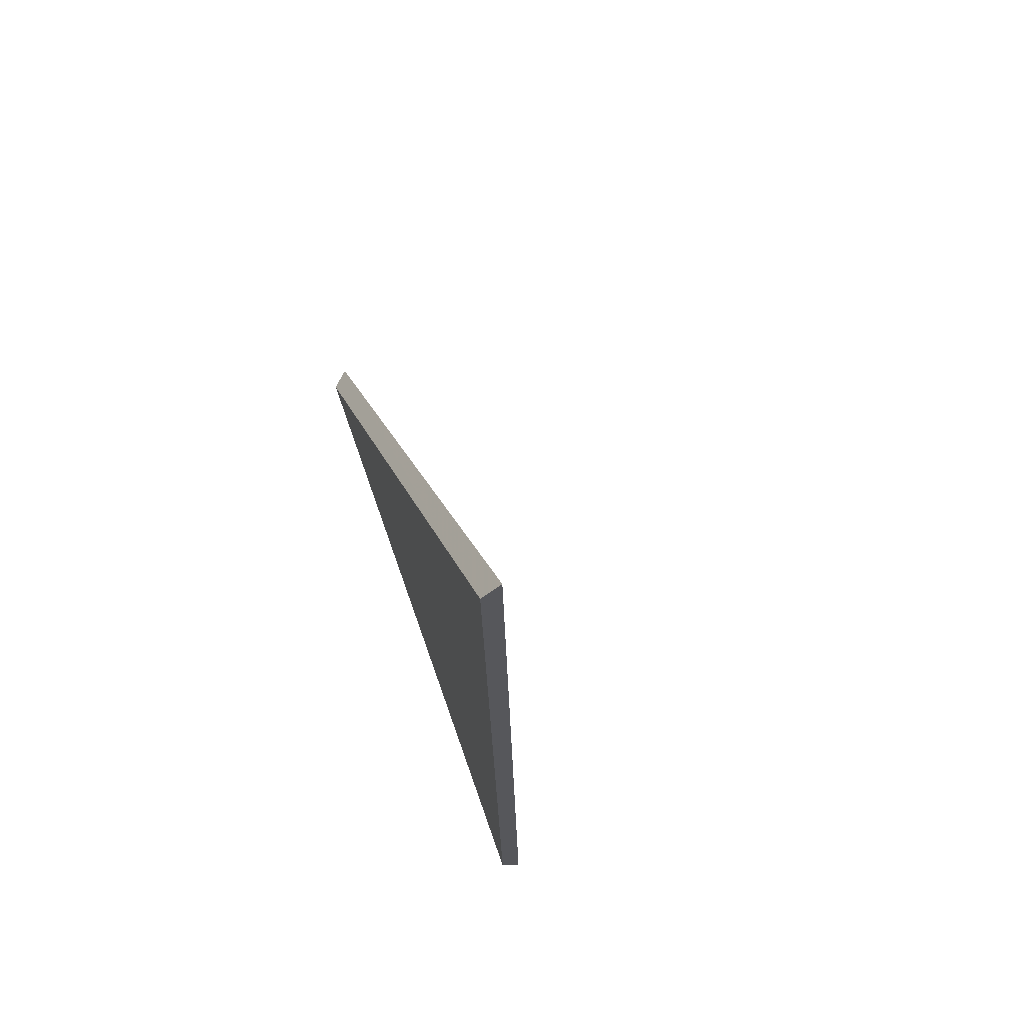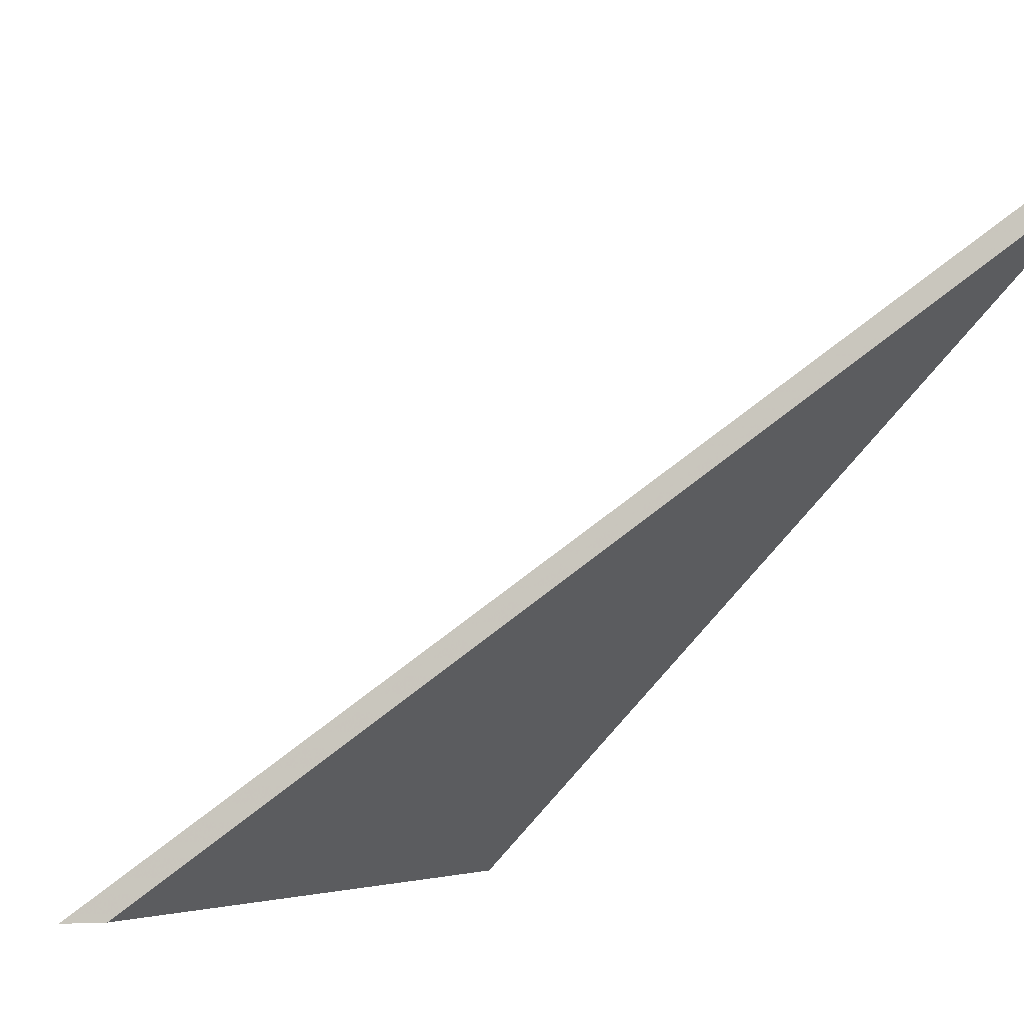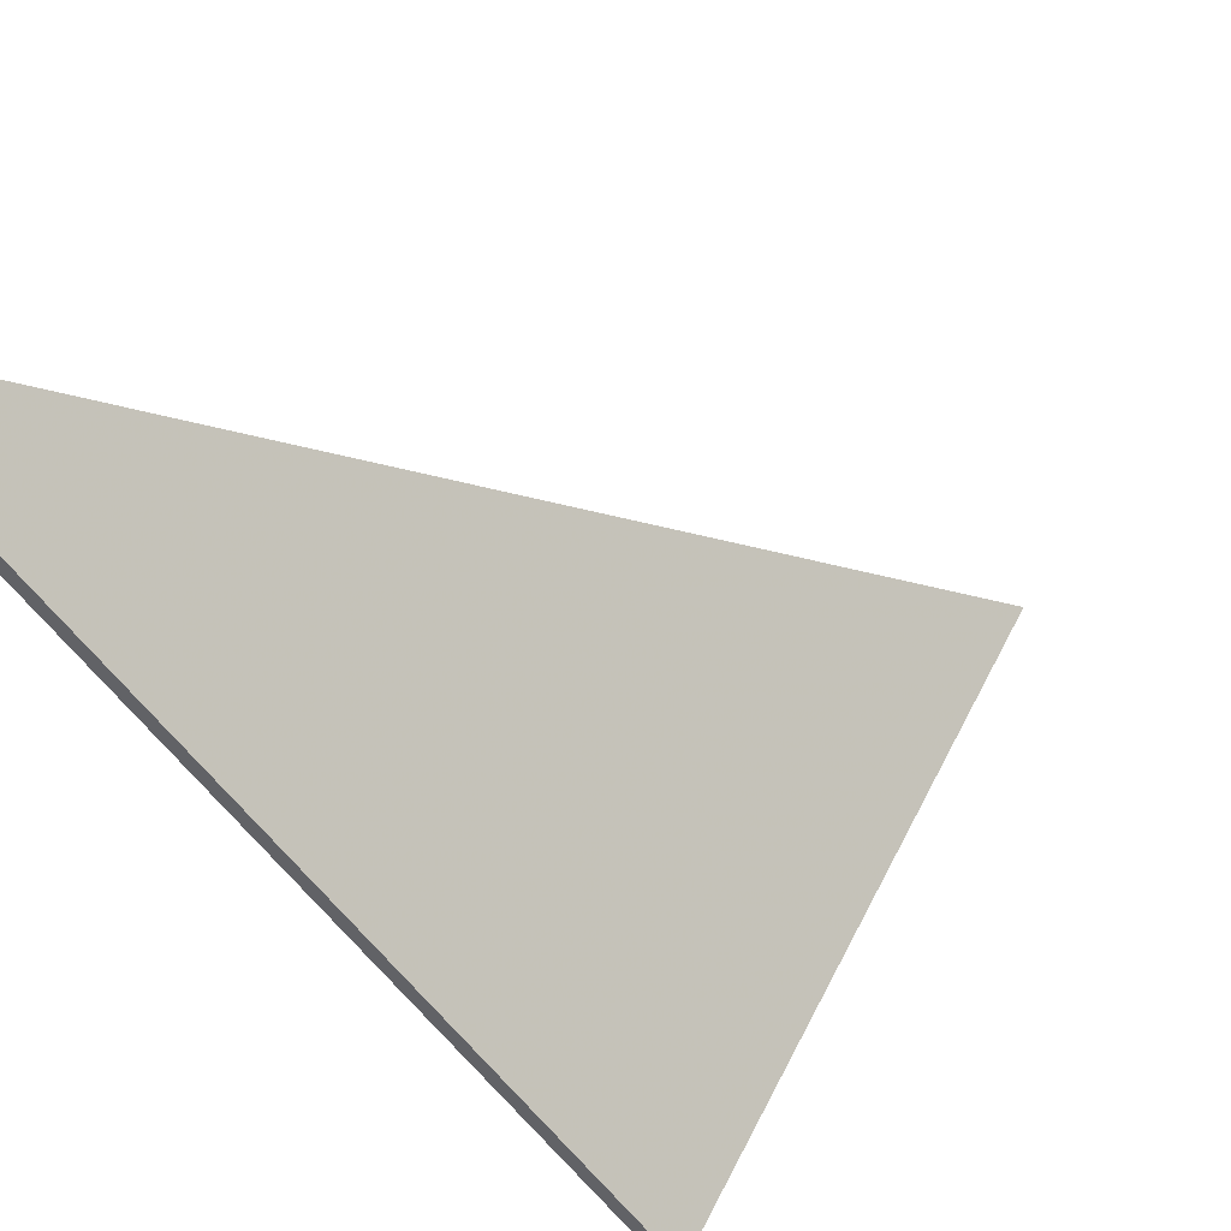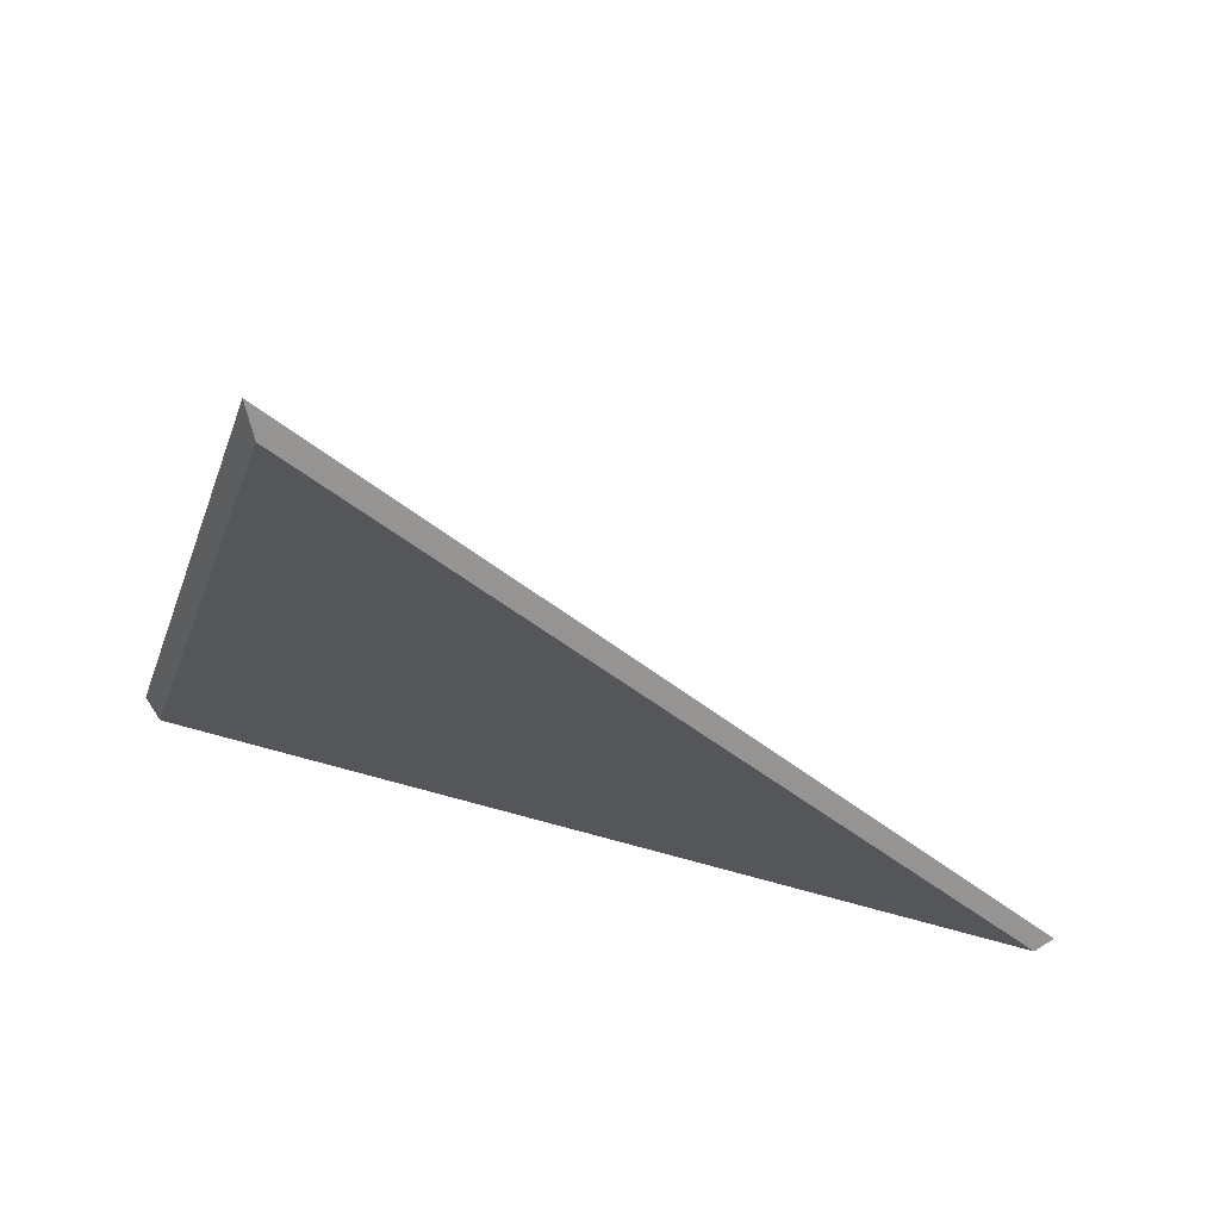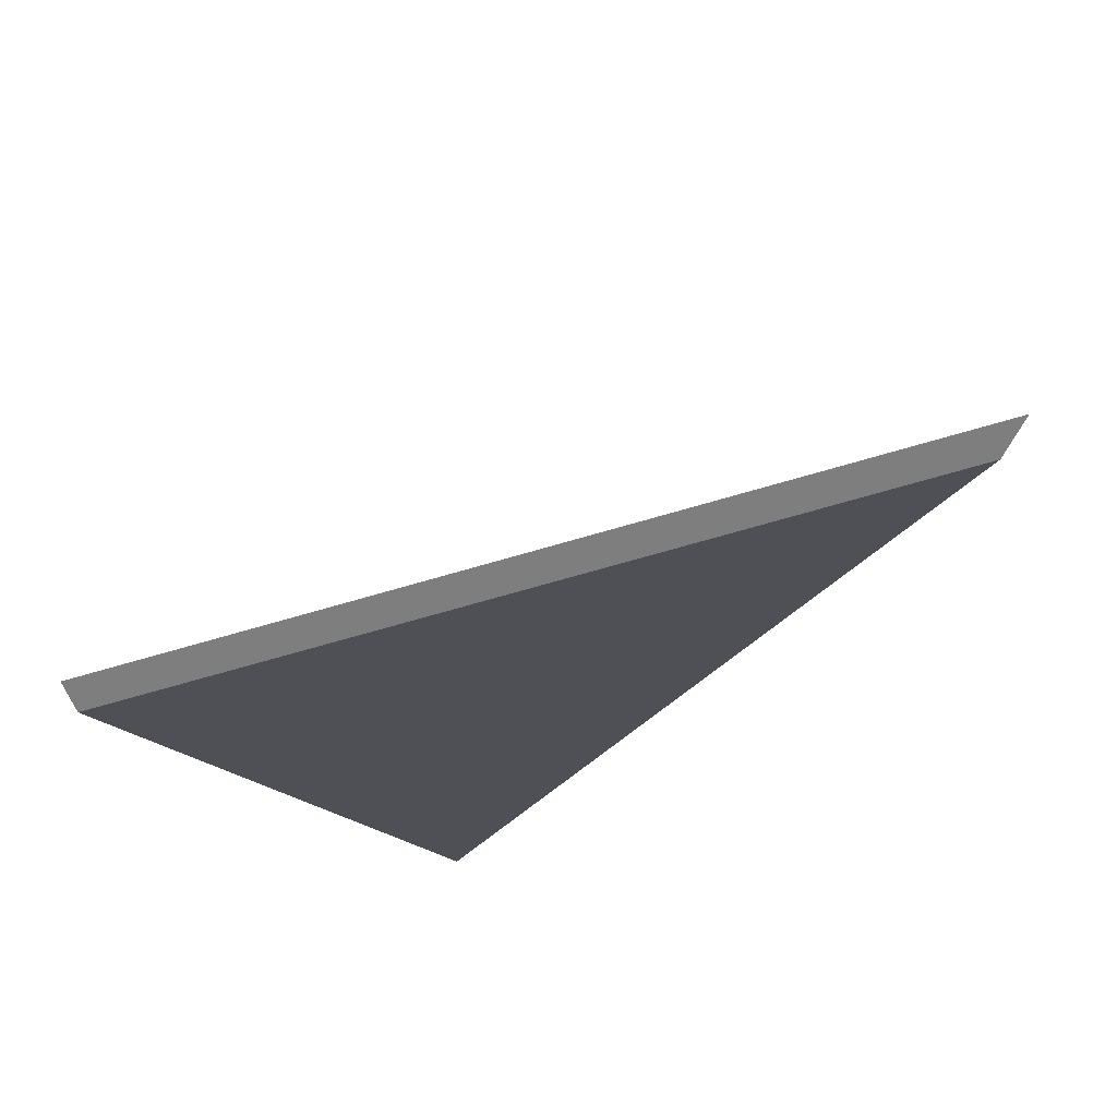
<metadata>
{"format":"obj","ext":"obj","renderer":"f3d","projection":"perspective","resolution":1024,"background":"white","views":[{"elev":-38.4,"azim":138.2,"up":"+Z"},{"elev":-3.4,"azim":52.6,"up":"+Y"},{"elev":52.9,"azim":-128.0,"up":"+Y"},{"elev":46.8,"azim":53.6,"up":"+Z"},{"elev":-59.4,"azim":-46.1,"up":"+Y"}]}
</metadata>
<code>
v 0.8713 -0.03067 1.15
v 0.8433 -0.03067 1.093
v 0.9007 0.03137 1.069
v 0.9007 0.03401 1.069
v 0.9007 0.03137 1.069
v 0.8433 -0.03067 1.093
v 0.8409 -0.03067 1.094
v 0.8409 -0.03067 1.094
v 0.8433 -0.03067 1.093
v 0.8713 -0.03067 1.15
v 0.87 -0.03067 1.154
v 0.87 -0.03067 1.154
v 0.8713 -0.03067 1.15
v 0.9007 0.03137 1.069
v 0.9007 0.03401 1.069
v 0.9007 0.03401 1.069
v 0.8409 -0.03067 1.094
v 0.87 -0.03067 1.154
f 1 2 3
f 4 5 6
f 4 6 7
f 8 9 10
f 8 10 11
f 12 13 14
f 12 14 15
f 16 17 18

</code>
